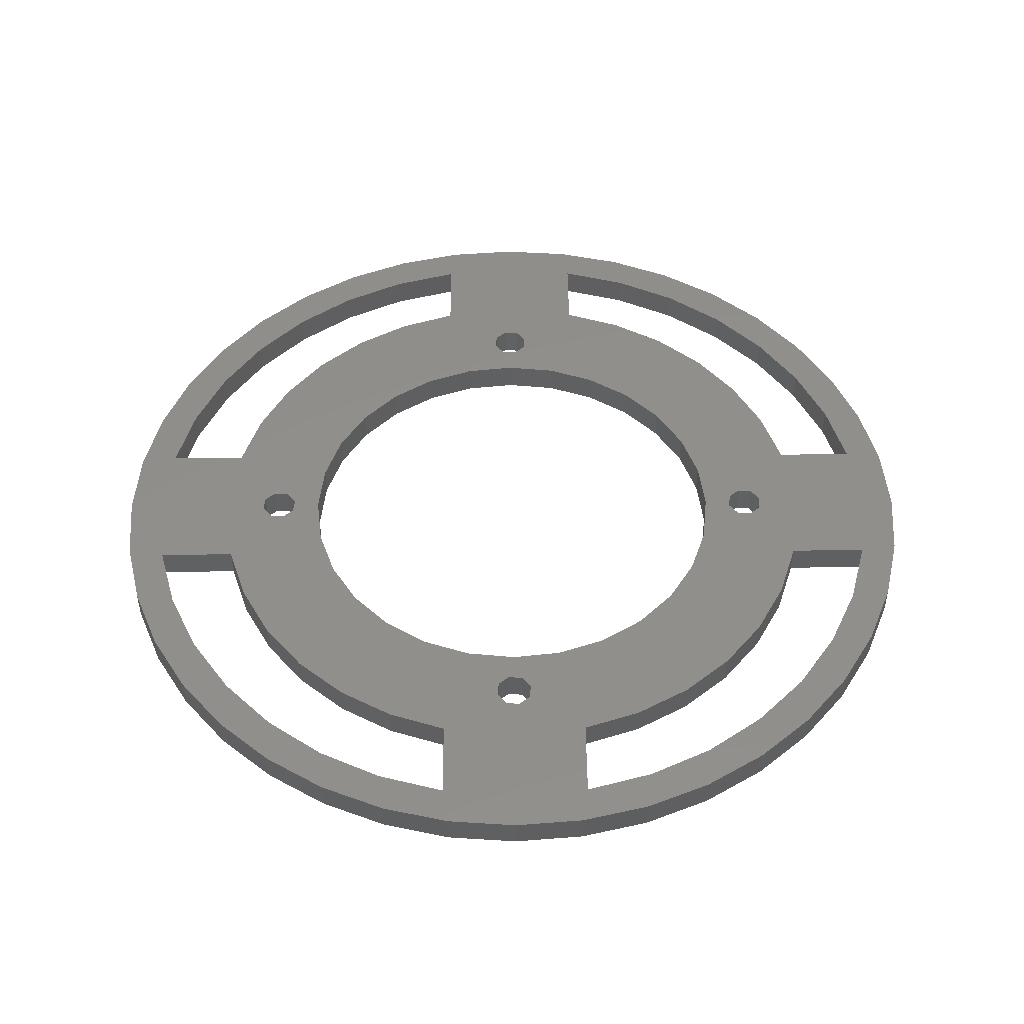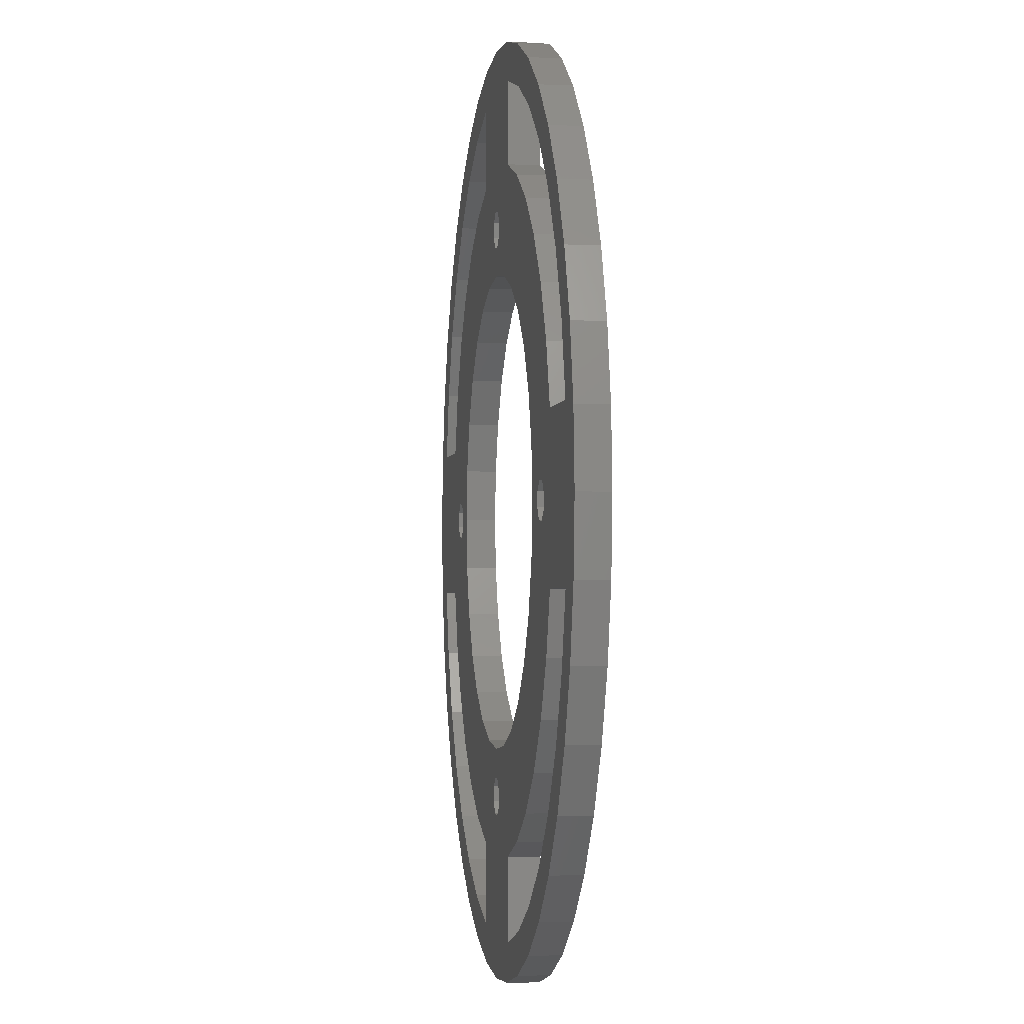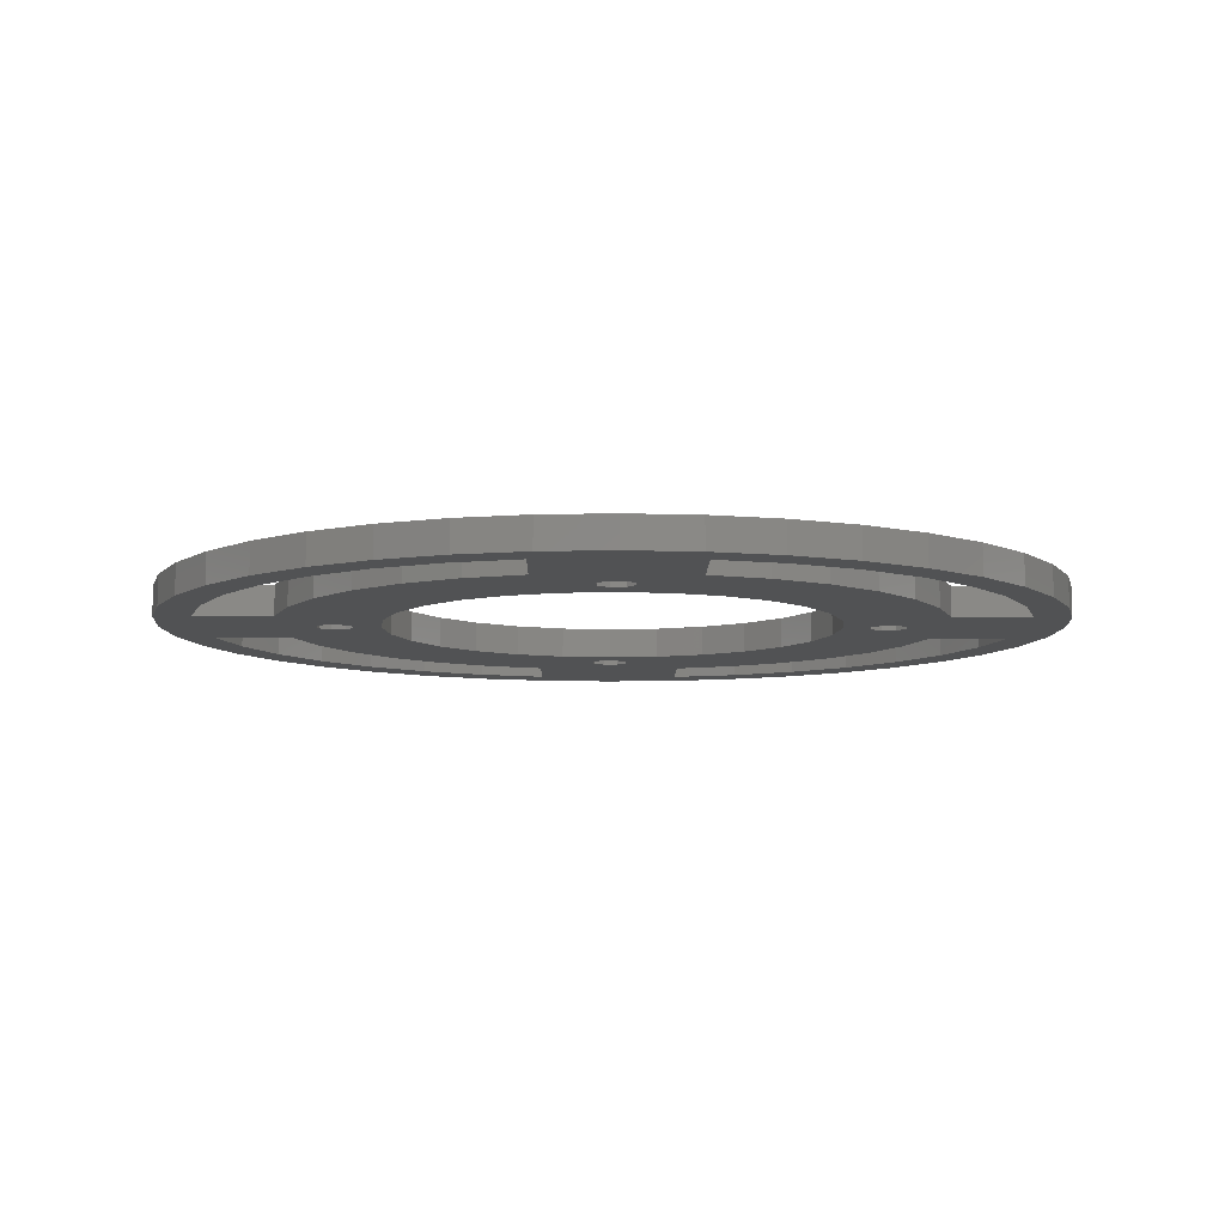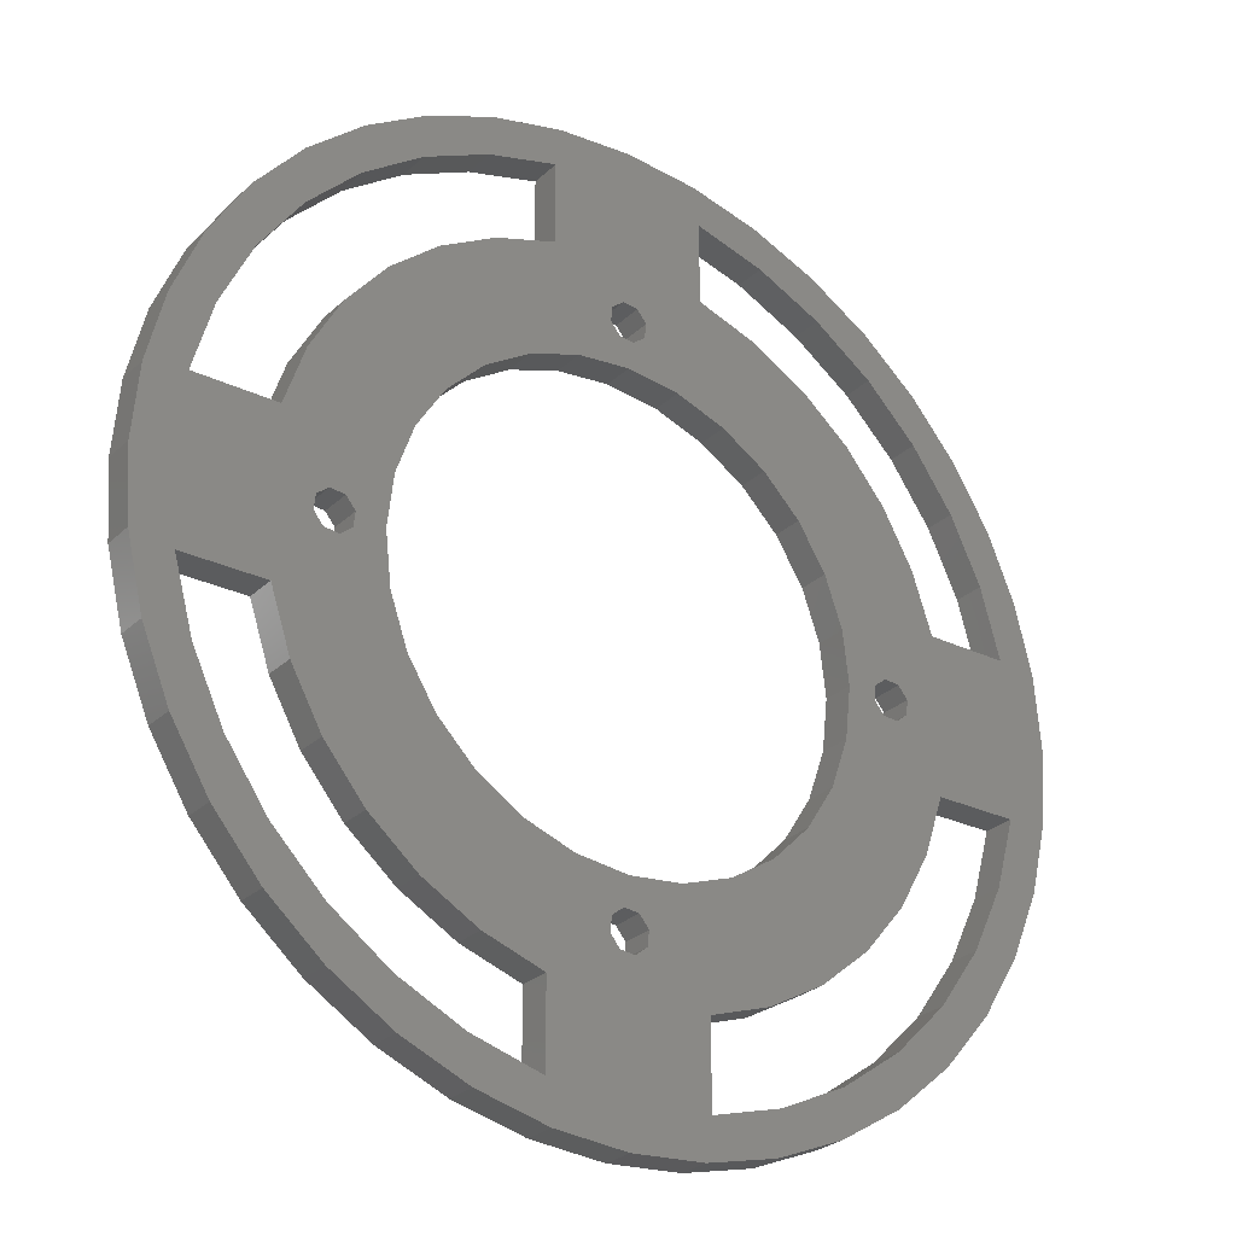
<metadata>
{"format":"stl","ext":"stl","renderer":"f3d","projection":"perspective","resolution":1024,"background":"white","views":[{"elev":48.3,"azim":-0.5,"up":"+Y"},{"elev":-2.1,"azim":-98.3,"up":"+Z"},{"elev":-8.4,"azim":-0.7,"up":"+Y"},{"elev":-27.8,"azim":144.0,"up":"+Z"}]}
</metadata>
<code>
# stl→obj: 320 verts, 672 faces
v 0.5993 2 -19.1
v 5 2 -21.32
v 5 2 -26.53
v -17.28 2 23.79
v -17.39 2 20.65
v -20.65 2 17.39
v 1.097 2 18.6
v 12.37 2 18.07
v 1.199 2 17.65
v 1.097 2 -17.4
v 12.37 2 -18.07
v 1.199 2 -18.35
v -5 2 26.53
v -9.447 2 25.29
v -13.35 2 26.2
v -9.085 2 27.96
v -4.599 2 29.04
v -5 2 -21.32
v -8.837 2 -20.04
v -0.3519 2 -19.2
v 5.401e-15 2 -29.4
v -5 2 -26.53
v -4.599 2 -29.04
v -9.085 2 -27.96
v -13.35 2 -26.2
v -9.447 2 -25.29
v 21.32 2 -5
v 20.04 2 -8.837
v 18.6 2 -1.097
v 29.04 2 -4.599
v 26.53 2 -5
v 9.447 2 -25.29
v 13.35 2 -26.2
v 9.085 2 -27.96
v 4.599 2 -29.04
v -0.5993 2 19.1
v -1.199 2 18.35
v -12.37 2 18.07
v -8.837 2 20.04
v -5 2 21.32
v 5 2 26.53
v 5 2 21.32
v 4.599 2 29.04
v 9.085 2 27.96
v 13.35 2 26.2
v 9.447 2 25.29
v -15.49 2 -15.49
v -17.4 2 -1.097
v -16.8 2 -0.3519
v -15.49 2 15.49
v -15 2 0
v -14.62 2 -3.338
v -13.51 2 -6.508
v -11.73 2 -9.352
v -9.352 2 -11.73
v -6.508 2 -13.51
v -3.338 2 -14.62
v 1.608e-14 2 -15
v 0.3519 2 -16.8
v -0.5993 2 -16.9
v -1.199 2 -17.65
v -12.37 2 -18.07
v -4.249e-15 2 15
v -3.338 2 14.62
v -6.508 2 13.51
v -9.352 2 11.73
v -11.73 2 9.352
v -13.51 2 6.508
v -14.62 2 3.338
v -16.9 2 0.5993
v -17.65 2 1.199
v -18.07 2 12.37
v 15.49 2 -15.49
v 3.338 2 -14.62
v 6.508 2 -13.51
v 9.352 2 -11.73
v 11.73 2 -9.352
v 13.51 2 -6.508
v 14.62 2 -3.338
v 15 2 8.498e-15
v 15.49 2 15.49
v 16.8 2 0.3519
v 16.9 2 -0.5993
v 14.62 2 3.338
v 13.51 2 6.508
v 11.73 2 9.352
v 9.352 2 11.73
v 6.508 2 13.51
v 3.338 2 14.62
v -0.3519 2 16.8
v 0.5993 2 16.9
v 8.837 2 -20.04
v -13.62 2 -23.31
v -17.28 2 -23.79
v -17.39 2 -20.65
v -13.62 2 23.31
v -20.65 2 -17.39
v -20.79 2 -20.79
v -23.79 2 -17.28
v -20.04 2 -8.837
v -21.32 2 -5
v -18.07 2 -12.37
v -18.35 2 -1.199
v -20.04 2 8.837
v -18.6 2 1.097
v -21.32 2 5
v -19.1 2 -0.5993
v -29.04 2 -4.599
v -19.2 2 0.3519
v -29.4 2 0
v -29.04 2 4.599
v -26.53 2 5
v -20.79 2 20.79
v -23.79 2 17.28
v -26.2 2 13.35
v -23.31 2 13.62
v -27.96 2 9.085
v -25.29 2 9.447
v 17.28 2 -23.79
v 13.62 2 -23.31
v 17.39 2 -20.65
v 13.62 2 23.31
v 17.28 2 23.79
v 17.39 2 20.65
v 20.79 2 20.79
v 0.3519 2 19.2
v -1.8e-15 2 29.4
v 20.79 2 -20.79
v 20.65 2 -17.39
v 23.79 2 -17.28
v 18.07 2 -12.37
v 17.65 2 -1.199
v 20.65 2 17.39
v 23.79 2 17.28
v 23.31 2 13.62
v 26.2 2 13.35
v 25.29 2 9.447
v 27.96 2 9.085
v 26.53 2 5
v 29.04 2 4.599
v 21.32 2 5
v 18.35 2 1.199
v 20.04 2 8.837
v 17.4 2 1.097
v 18.07 2 12.37
v 19.1 2 0.5993
v 29.4 2 3.6e-15
v 19.2 2 -0.3519
v 26.2 2 -13.35
v 23.31 2 -13.62
v 27.96 2 -9.085
v 25.29 2 -9.447
v 8.837 2 20.04
v -1.097 2 17.4
v -1.097 2 -18.6
v -23.31 2 -13.62
v -26.2 2 -13.35
v -25.29 2 -9.447
v -27.96 2 -9.085
v -26.53 2 -5
v 5 0 -26.53
v 5 0 -21.32
v 0.5993 0 -19.1
v -20.65 0 17.39
v -17.39 0 20.65
v -17.28 0 23.79
v 1.199 0 17.65
v 12.37 0 18.07
v 1.097 0 18.6
v 1.199 0 -18.35
v 12.37 0 -18.07
v 1.097 0 -17.4
v -5 0 26.53
v -4.599 0 29.04
v -9.085 0 27.96
v -13.35 0 26.2
v -9.447 0 25.29
v -5 0 -21.32
v -5 0 -26.53
v 5.401e-15 0 -29.4
v -0.3519 0 -19.2
v -8.837 0 -20.04
v -9.447 0 -25.29
v -13.35 0 -26.2
v -9.085 0 -27.96
v -4.599 0 -29.04
v 4.599 0 -29.04
v 9.085 0 -27.96
v 13.35 0 -26.2
v 9.447 0 -25.29
v 21.32 0 -5
v 26.53 0 -5
v 29.04 0 -4.599
v 18.6 0 -1.097
v 20.04 0 -8.837
v -0.5993 0 19.1
v -5 0 21.32
v -8.837 0 20.04
v -12.37 0 18.07
v -1.199 0 18.35
v 5 0 26.53
v 9.447 0 25.29
v 13.35 0 26.2
v 9.085 0 27.96
v 4.599 0 29.04
v 5 0 21.32
v -15.49 0 -15.49
v -12.37 0 -18.07
v -1.199 0 -17.65
v -0.5993 0 -16.9
v 0.3519 0 -16.8
v 1.608e-14 0 -15
v -3.338 0 -14.62
v -6.508 0 -13.51
v -9.352 0 -11.73
v -11.73 0 -9.352
v -13.51 0 -6.508
v -14.62 0 -3.338
v -15 0 0
v -15.49 0 15.49
v -16.8 0 -0.3519
v -17.4 0 -1.097
v -14.62 0 3.338
v -13.51 0 6.508
v -11.73 0 9.352
v -9.352 0 11.73
v -6.508 0 13.51
v -3.338 0 14.62
v -4.249e-15 0 15
v -18.07 0 12.37
v -17.65 0 1.199
v -16.9 0 0.5993
v 15.49 0 -15.49
v 16.9 0 -0.5993
v 16.8 0 0.3519
v 15.49 0 15.49
v 15 0 8.498e-15
v 14.62 0 -3.338
v 13.51 0 -6.508
v 11.73 0 -9.352
v 9.352 0 -11.73
v 6.508 0 -13.51
v 3.338 0 -14.62
v 0.5993 0 16.9
v -0.3519 0 16.8
v 3.338 0 14.62
v 6.508 0 13.51
v 9.352 0 11.73
v 11.73 0 9.352
v 13.51 0 6.508
v 14.62 0 3.338
v 8.837 0 -20.04
v -17.39 0 -20.65
v -17.28 0 -23.79
v -13.62 0 -23.31
v -13.62 0 23.31
v -23.79 0 -17.28
v -20.79 0 -20.79
v -20.65 0 -17.39
v -20.04 0 -8.837
v -18.07 0 -12.37
v -21.32 0 -5
v -18.35 0 -1.199
v -21.32 0 5
v -18.6 0 1.097
v -20.04 0 8.837
v -19.2 0 0.3519
v -29.04 0 -4.599
v -19.1 0 -0.5993
v -29.4 0 0
v -29.04 0 4.599
v -26.53 0 5
v -26.2 0 13.35
v -23.79 0 17.28
v -20.79 0 20.79
v -23.31 0 13.62
v -27.96 0 9.085
v -25.29 0 9.447
v 17.39 0 -20.65
v 13.62 0 -23.31
v 17.28 0 -23.79
v 13.62 0 23.31
v 17.28 0 23.79
v 17.39 0 20.65
v 20.79 0 20.79
v 0.3519 0 19.2
v -1.8e-15 0 29.4
v 23.79 0 -17.28
v 20.65 0 -17.39
v 20.79 0 -20.79
v 18.07 0 -12.37
v 17.65 0 -1.199
v 20.04 0 8.837
v 18.35 0 1.199
v 21.32 0 5
v 29.04 0 4.599
v 26.53 0 5
v 27.96 0 9.085
v 25.29 0 9.447
v 26.2 0 13.35
v 23.31 0 13.62
v 23.79 0 17.28
v 20.65 0 17.39
v 17.4 0 1.097
v 18.07 0 12.37
v 19.2 0 -0.3519
v 29.4 0 3.6e-15
v 19.1 0 0.5993
v 26.2 0 -13.35
v 23.31 0 -13.62
v 27.96 0 -9.085
v 25.29 0 -9.447
v 8.837 0 20.04
v -1.097 0 17.4
v -1.097 0 -18.6
v -26.53 0 -5
v -27.96 0 -9.085
v -25.29 0 -9.447
v -26.2 0 -13.35
v -23.31 0 -13.62
f 1 2 3
f 4 5 6
f 7 8 9
f 10 11 12
f 13 14 15
f 13 15 16
f 13 16 17
f 18 19 20
f 18 20 21
f 18 21 22
f 22 21 23
f 22 23 24
f 22 24 25
f 22 25 26
f 27 28 29
f 27 29 30
f 27 30 31
f 3 32 33
f 3 33 34
f 3 34 35
f 3 35 21
f 3 21 20
f 3 20 1
f 36 37 38
f 36 38 39
f 36 39 40
f 36 40 13
f 36 13 17
f 41 42 43
f 41 43 44
f 41 44 45
f 41 45 46
f 47 48 49
f 47 49 50
f 47 50 51
f 47 51 52
f 47 52 53
f 47 53 54
f 47 54 55
f 47 55 56
f 47 56 57
f 47 57 58
f 47 58 59
f 47 59 60
f 47 60 61
f 47 61 62
f 50 63 64
f 50 64 65
f 50 65 66
f 50 66 67
f 50 67 68
f 50 68 69
f 50 69 51
f 50 49 70
f 50 70 71
f 50 71 72
f 73 11 10
f 73 10 59
f 73 59 58
f 73 58 74
f 73 74 75
f 73 75 76
f 73 76 77
f 73 77 78
f 73 78 79
f 73 79 80
f 73 80 81
f 73 81 82
f 73 82 83
f 81 80 84
f 81 84 85
f 81 85 86
f 81 86 87
f 81 87 88
f 81 88 89
f 81 89 63
f 81 63 90
f 81 90 91
f 81 91 9
f 81 9 8
f 92 2 1
f 92 1 12
f 92 12 11
f 26 25 93
f 93 25 94
f 93 94 95
f 5 4 96
f 96 4 15
f 96 15 14
f 95 94 97
f 97 94 98
f 97 98 99
f 100 101 102
f 102 101 103
f 102 103 47
f 47 103 48
f 72 71 104
f 104 71 105
f 104 105 106
f 103 101 107
f 107 101 108
f 107 108 109
f 109 108 110
f 109 110 105
f 105 110 111
f 105 111 106
f 106 111 112
f 113 4 114
f 114 4 6
f 114 6 115
f 115 6 116
f 115 116 117
f 117 116 118
f 117 118 111
f 111 118 112
f 33 32 119
f 119 32 120
f 119 120 121
f 46 45 122
f 122 45 123
f 122 123 124
f 124 123 125
f 36 17 126
f 126 17 127
f 126 127 42
f 42 127 43
f 119 121 128
f 128 121 129
f 128 129 130
f 73 83 131
f 131 83 132
f 131 132 28
f 28 132 29
f 124 125 133
f 133 125 134
f 133 134 135
f 135 134 136
f 135 136 137
f 137 136 138
f 137 138 139
f 139 138 140
f 139 140 141
f 141 140 142
f 141 142 143
f 82 81 144
f 144 81 145
f 144 145 142
f 142 145 143
f 142 140 146
f 146 140 147
f 146 147 148
f 30 29 147
f 147 29 148
f 130 129 149
f 149 129 150
f 149 150 151
f 151 150 152
f 151 152 30
f 30 152 31
f 8 7 153
f 153 7 126
f 153 126 42
f 38 37 50
f 50 37 154
f 50 154 63
f 63 154 90
f 62 61 19
f 19 61 155
f 19 155 20
f 97 99 156
f 156 99 157
f 156 157 158
f 158 157 159
f 158 159 160
f 160 159 108
f 160 108 101
f 161 162 163
f 164 165 166
f 167 168 169
f 170 171 172
f 173 174 175
f 173 175 176
f 173 176 177
f 178 179 180
f 178 180 181
f 178 181 182
f 179 183 184
f 179 184 185
f 179 185 186
f 179 186 180
f 161 163 181
f 161 181 180
f 161 180 187
f 161 187 188
f 161 188 189
f 161 189 190
f 191 192 193
f 191 193 194
f 191 194 195
f 196 174 173
f 196 173 197
f 196 197 198
f 196 198 199
f 196 199 200
f 201 202 203
f 201 203 204
f 201 204 205
f 201 205 206
f 207 208 209
f 207 209 210
f 207 210 211
f 207 211 212
f 207 212 213
f 207 213 214
f 207 214 215
f 207 215 216
f 207 216 217
f 207 217 218
f 207 218 219
f 207 219 220
f 207 220 221
f 207 221 222
f 220 219 223
f 220 223 224
f 220 224 225
f 220 225 226
f 220 226 227
f 220 227 228
f 220 228 229
f 220 230 231
f 220 231 232
f 220 232 221
f 233 234 235
f 233 235 236
f 233 236 237
f 233 237 238
f 233 238 239
f 233 239 240
f 233 240 241
f 233 241 242
f 233 242 243
f 233 243 212
f 233 212 211
f 233 211 172
f 233 172 171
f 236 168 167
f 236 167 244
f 236 244 245
f 236 245 229
f 236 229 246
f 236 246 247
f 236 247 248
f 236 248 249
f 236 249 250
f 236 250 251
f 236 251 237
f 252 171 170
f 252 170 163
f 252 163 162
f 253 254 255
f 255 254 184
f 255 184 183
f 177 176 256
f 256 176 166
f 256 166 165
f 257 258 259
f 259 258 254
f 259 254 253
f 260 261 262
f 262 261 263
f 261 207 263
f 263 207 222
f 264 265 266
f 266 265 231
f 266 231 230
f 267 268 269
f 269 268 262
f 269 262 263
f 268 267 270
f 270 267 265
f 270 265 271
f 271 265 264
f 271 264 272
f 273 164 274
f 274 164 166
f 274 166 275
f 164 273 276
f 276 273 277
f 276 277 278
f 278 277 271
f 278 271 272
f 279 280 281
f 281 280 190
f 281 190 189
f 202 282 203
f 203 282 283
f 282 284 283
f 283 284 285
f 196 286 174
f 174 286 287
f 286 206 287
f 287 206 205
f 288 289 290
f 290 289 279
f 290 279 281
f 233 291 234
f 234 291 292
f 291 195 292
f 292 195 194
f 293 294 295
f 295 294 296
f 295 296 297
f 297 296 298
f 297 298 299
f 299 298 300
f 299 300 301
f 301 300 302
f 301 302 303
f 303 302 285
f 303 285 284
f 235 304 236
f 236 304 305
f 304 294 305
f 305 294 293
f 306 307 308
f 308 307 296
f 308 296 294
f 193 307 194
f 194 307 306
f 309 289 288
f 289 309 310
f 310 309 311
f 310 311 312
f 312 311 193
f 312 193 192
f 206 286 313
f 313 286 169
f 313 169 168
f 199 220 200
f 200 220 314
f 220 229 314
f 314 229 245
f 181 315 182
f 182 315 209
f 182 209 208
f 262 268 316
f 316 268 317
f 316 317 318
f 318 317 319
f 318 319 320
f 320 319 257
f 320 257 259
f 197 40 198
f 198 40 39
f 198 39 199
f 199 39 38
f 199 38 220
f 220 38 50
f 220 50 230
f 230 50 72
f 230 72 266
f 266 72 104
f 266 104 264
f 264 104 106
f 173 13 197
f 197 13 40
f 165 96 256
f 256 96 14
f 256 14 177
f 177 14 13
f 177 13 173
f 96 165 5
f 5 165 164
f 5 164 6
f 6 164 276
f 6 276 116
f 116 276 278
f 116 278 118
f 118 278 272
f 118 272 112
f 272 264 112
f 112 264 106
f 262 101 260
f 260 101 100
f 260 100 261
f 261 100 102
f 261 102 207
f 207 102 47
f 207 47 208
f 208 47 62
f 208 62 182
f 182 62 19
f 182 19 178
f 178 19 18
f 316 160 262
f 262 160 101
f 259 156 320
f 320 156 158
f 320 158 318
f 318 158 160
f 318 160 316
f 156 259 97
f 97 259 253
f 97 253 95
f 95 253 255
f 95 255 93
f 93 255 183
f 93 183 26
f 26 183 179
f 26 179 22
f 179 178 22
f 22 178 18
f 162 2 252
f 252 2 92
f 252 92 171
f 171 92 11
f 171 11 233
f 233 11 73
f 233 73 291
f 291 73 131
f 291 131 195
f 195 131 28
f 195 28 191
f 191 28 27
f 161 3 162
f 162 3 2
f 279 120 280
f 280 120 32
f 280 32 190
f 190 32 3
f 190 3 161
f 120 279 121
f 121 279 289
f 121 289 129
f 129 289 310
f 129 310 150
f 150 310 312
f 150 312 152
f 152 312 192
f 152 192 31
f 192 191 31
f 31 191 27
f 201 206 41
f 41 206 42
f 303 135 301
f 301 135 137
f 301 137 299
f 299 137 139
f 299 139 297
f 135 303 133
f 133 303 284
f 133 284 124
f 124 284 282
f 124 282 122
f 122 282 202
f 122 202 46
f 46 202 201
f 46 201 41
f 297 139 295
f 295 139 141
f 295 141 293
f 293 141 143
f 293 143 305
f 305 143 145
f 305 145 236
f 236 145 81
f 236 81 168
f 168 81 8
f 168 8 313
f 313 8 153
f 313 153 206
f 206 153 42
f 155 181 20
f 20 181 163
f 20 163 1
f 181 155 315
f 315 155 61
f 315 61 209
f 209 61 60
f 209 60 210
f 10 211 59
f 59 211 210
f 59 210 60
f 211 10 172
f 172 10 12
f 172 12 170
f 170 12 1
f 170 1 163
f 29 306 148
f 148 306 308
f 148 308 146
f 306 29 194
f 194 29 132
f 194 132 292
f 292 132 83
f 292 83 234
f 144 235 82
f 82 235 234
f 82 234 83
f 235 144 304
f 304 144 142
f 304 142 294
f 294 142 146
f 294 146 308
f 7 286 126
f 126 286 196
f 126 196 36
f 286 7 169
f 169 7 9
f 169 9 167
f 167 9 91
f 167 91 244
f 154 245 90
f 90 245 244
f 90 244 91
f 245 154 314
f 314 154 37
f 314 37 200
f 200 37 36
f 200 36 196
f 105 267 109
f 109 267 269
f 109 269 107
f 267 105 265
f 265 105 71
f 265 71 231
f 231 71 70
f 231 70 232
f 48 221 49
f 49 221 232
f 49 232 70
f 221 48 222
f 222 48 103
f 222 103 263
f 263 103 107
f 263 107 269
f 229 89 246
f 246 89 88
f 246 88 247
f 247 88 87
f 247 87 248
f 248 87 86
f 248 86 249
f 249 86 85
f 249 85 250
f 250 85 84
f 250 84 251
f 251 84 80
f 251 80 237
f 89 229 63
f 63 229 228
f 63 228 64
f 64 228 227
f 64 227 65
f 65 227 226
f 65 226 66
f 66 226 225
f 66 225 67
f 67 225 224
f 67 224 68
f 68 224 223
f 68 223 69
f 69 223 219
f 69 219 51
f 212 57 213
f 213 57 56
f 213 56 214
f 214 56 55
f 214 55 215
f 215 55 54
f 215 54 216
f 216 54 53
f 216 53 217
f 217 53 52
f 217 52 218
f 218 52 51
f 218 51 219
f 57 212 58
f 58 212 243
f 58 243 74
f 74 243 242
f 74 242 75
f 75 242 241
f 75 241 76
f 76 241 240
f 76 240 77
f 77 240 239
f 77 239 78
f 78 239 238
f 78 238 79
f 79 238 237
f 79 237 80
f 270 110 268
f 268 110 108
f 268 108 317
f 317 108 159
f 317 159 319
f 319 159 157
f 319 157 257
f 257 157 99
f 257 99 258
f 258 99 98
f 258 98 254
f 254 98 94
f 254 94 184
f 184 94 25
f 184 25 185
f 185 25 24
f 185 24 186
f 186 24 23
f 186 23 180
f 180 23 21
f 180 21 187
f 187 21 35
f 187 35 188
f 188 35 34
f 188 34 189
f 189 34 33
f 189 33 281
f 281 33 119
f 281 119 290
f 290 119 128
f 290 128 288
f 288 128 130
f 288 130 309
f 309 130 149
f 309 149 311
f 311 149 151
f 311 151 193
f 193 151 30
f 193 30 307
f 307 30 147
f 307 147 296
f 296 147 140
f 296 140 298
f 298 140 138
f 298 138 300
f 300 138 136
f 300 136 302
f 302 136 134
f 302 134 285
f 285 134 125
f 285 125 283
f 283 125 123
f 283 123 203
f 203 123 45
f 203 45 204
f 204 45 44
f 204 44 205
f 205 44 43
f 205 43 287
f 287 43 127
f 287 127 174
f 174 127 17
f 174 17 175
f 175 17 16
f 175 16 176
f 176 16 15
f 176 15 166
f 166 15 4
f 166 4 275
f 275 4 113
f 275 113 274
f 274 113 114
f 274 114 273
f 273 114 115
f 273 115 277
f 277 115 117
f 277 117 271
f 271 117 111
f 271 111 270
f 270 111 110

</code>
